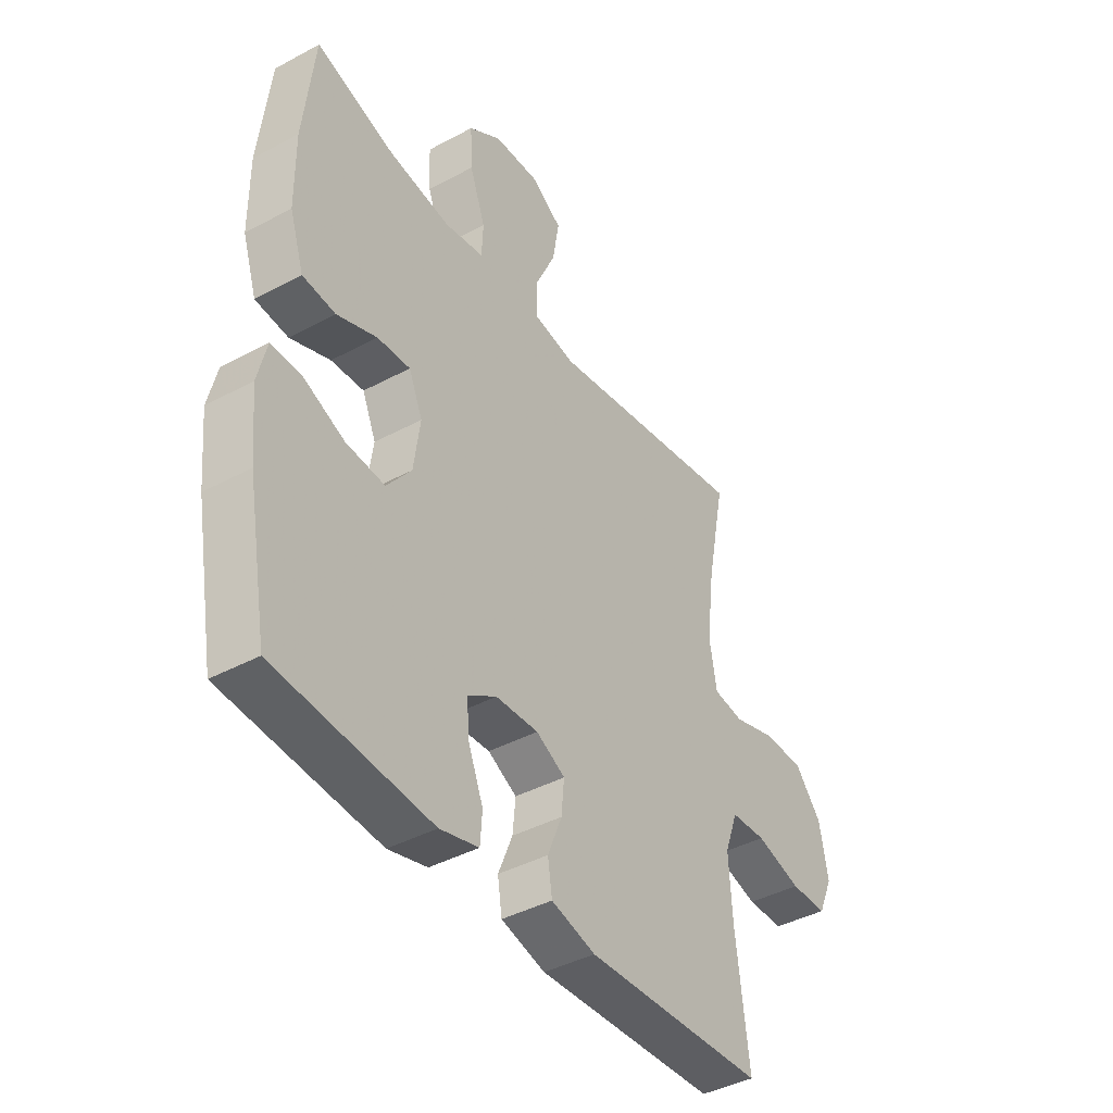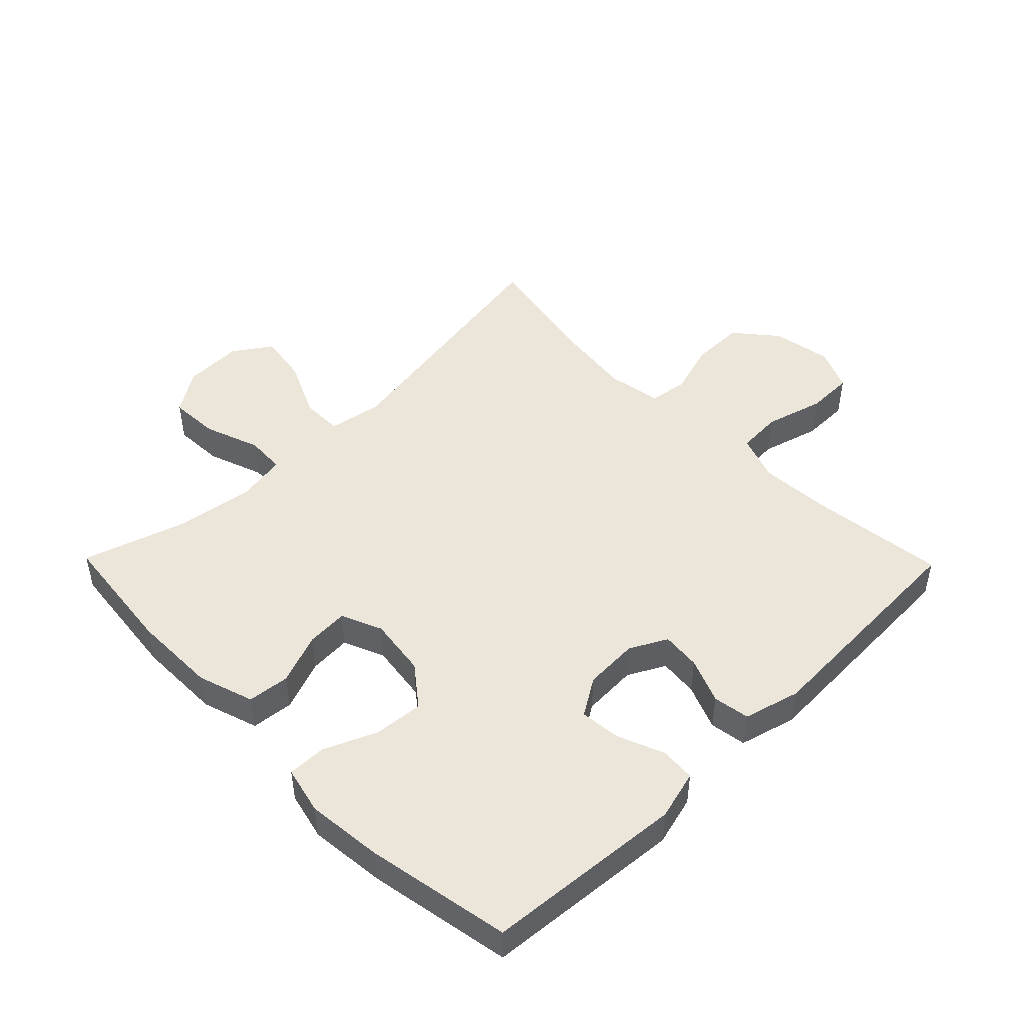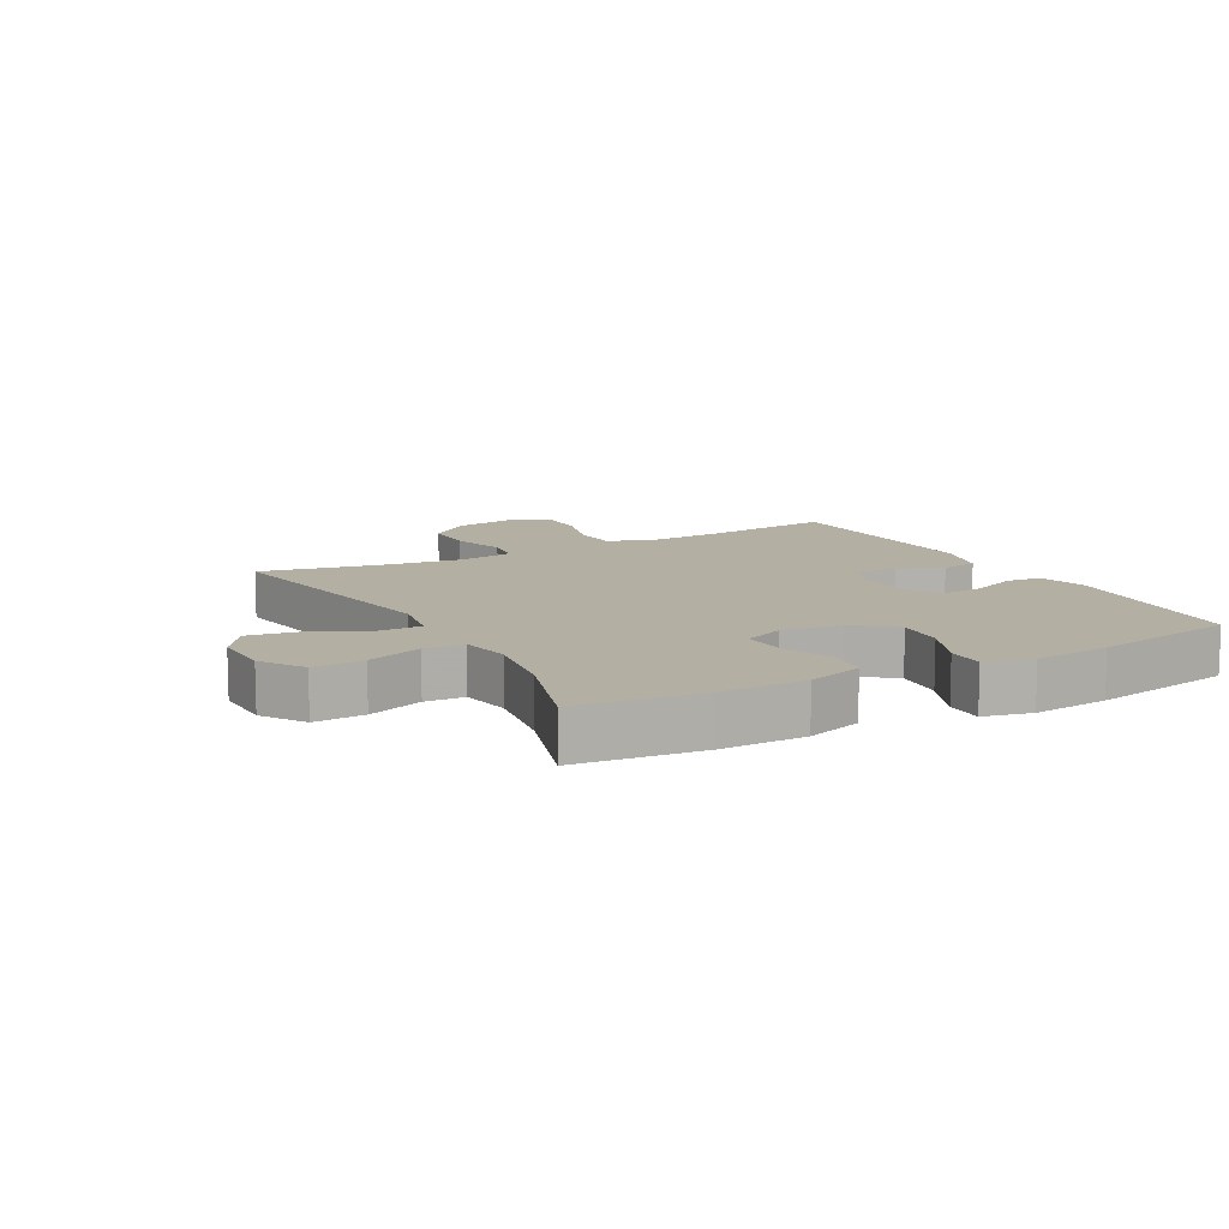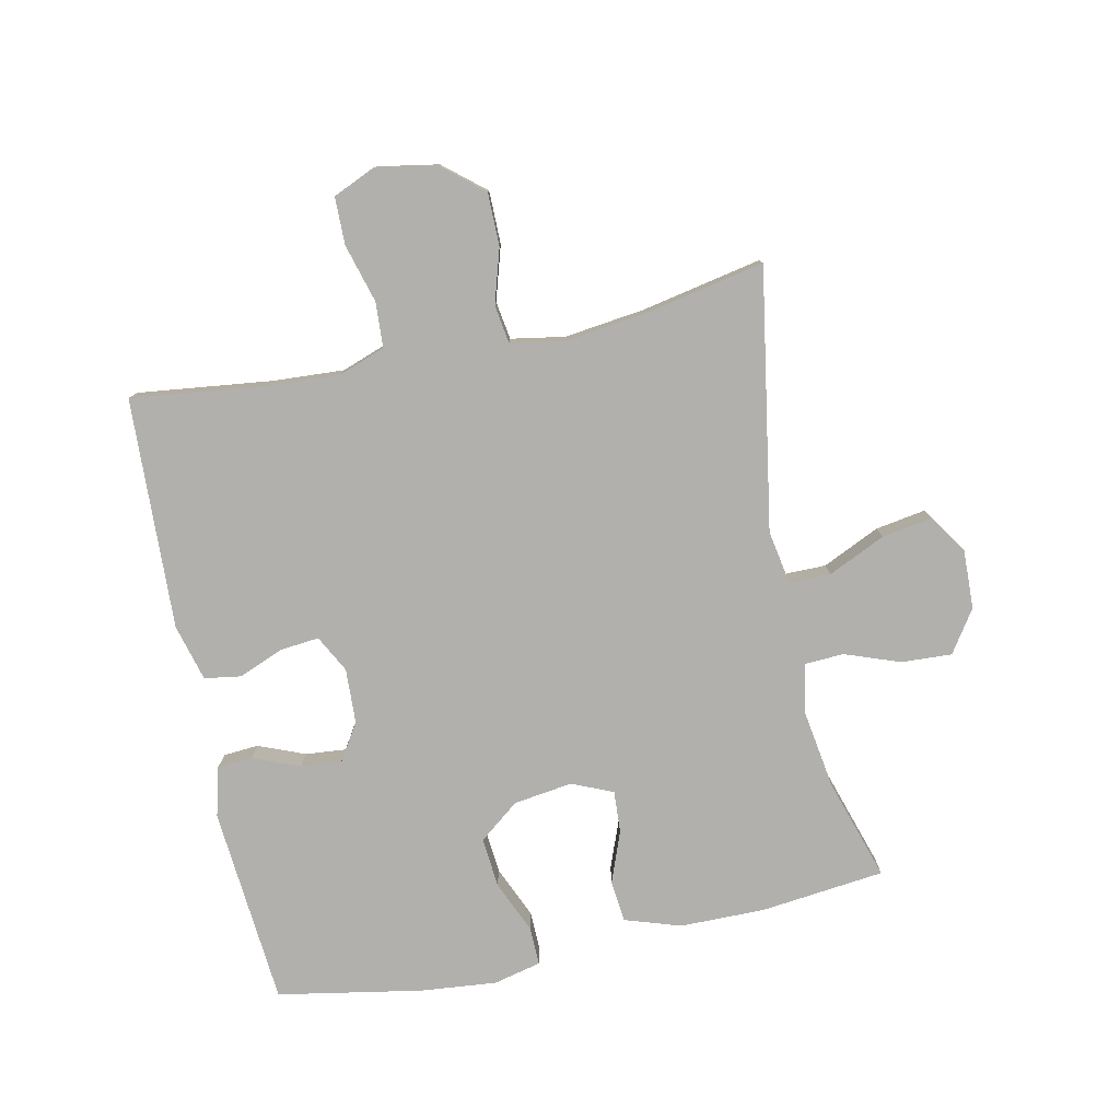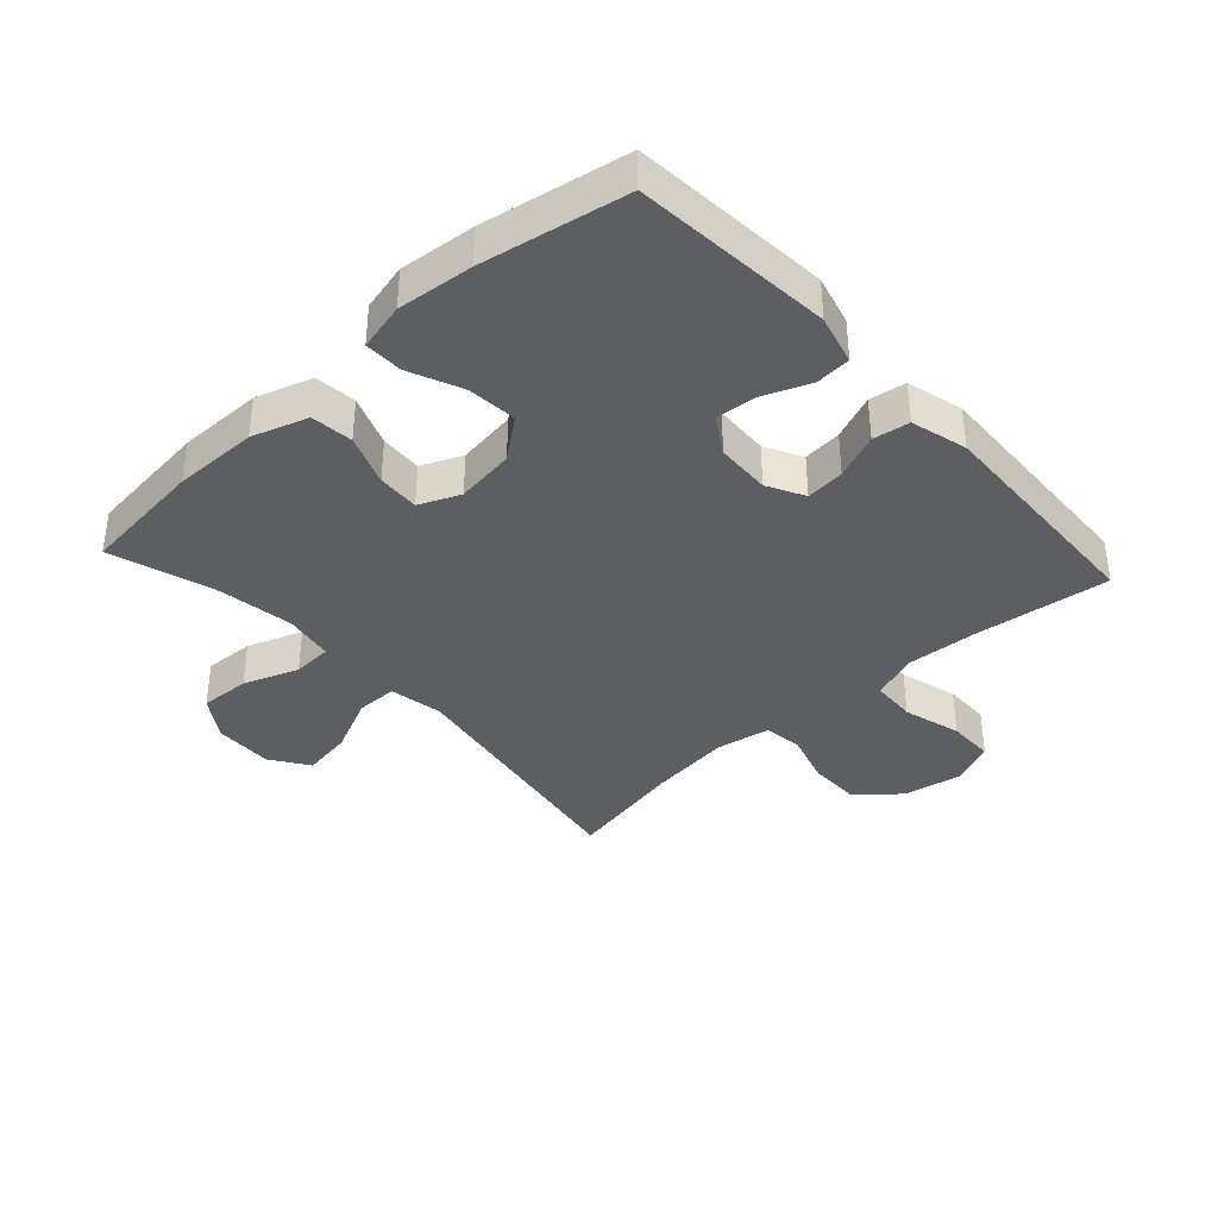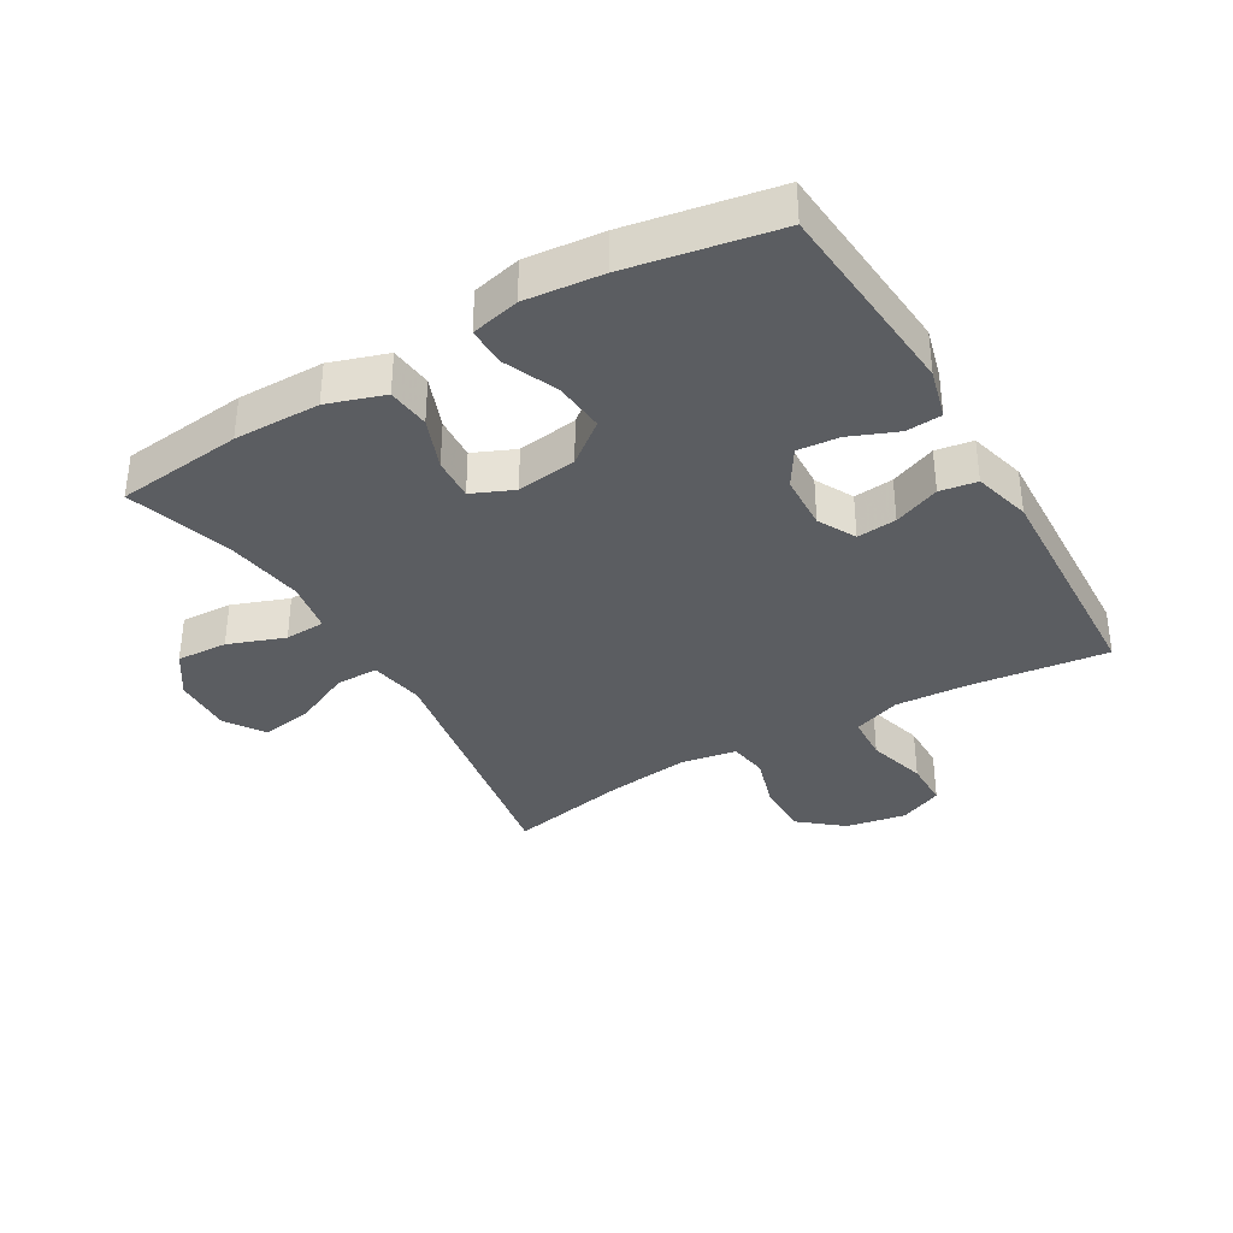
<metadata>
{"format":"obj","ext":"obj","renderer":"f3d","projection":"perspective","resolution":1024,"background":"white","views":[{"elev":-41.4,"azim":123.1,"up":"+Z"},{"elev":47.6,"azim":135.6,"up":"+Y"},{"elev":11.2,"azim":61.6,"up":"+Y"},{"elev":-78.8,"azim":-78.0,"up":"+Y"},{"elev":-37.5,"azim":132.4,"up":"+Y"},{"elev":-35.8,"azim":120.3,"up":"+Y"}]}
</metadata>
<code>
v 0.5 0.07 0.5
v 0.522 0.07 0.302
v 0.521 0.07 0.167
v 0.492 0.07 0.078
v 0.425 0.07 0.071
v 0.344 0.07 0.102
v 0.277 0.07 0.106
v 0.249 0.07 0.041
v 0.262 0.07 -0.053
v 0.312 0.07 -0.117
v 0.391 0.07 -0.11
v 0.475 0.07 -0.074
v 0.536 0.07 -0.073
v 0.554 0.07 -0.149
v 0.542 0.07 -0.27
v 0.5 0.07 -0.5
v 0.184 0.07 -0.526
v 0.105 0.07 -0.505
v 0.101 0.07 -0.449
v 0.131 0.07 -0.375
v 0.137 0.07 -0.31
v 0.078 0.07 -0.273
v -0.009 0.07 -0.269
v -0.068 0.07 -0.3
v -0.062 0.07 -0.362
v -0.033 0.07 -0.434
v -0.042 0.07 -0.492
v -0.132 0.07 -0.516
v -0.5 0.07 -0.5
v -0.474 0.07 -0.286
v -0.467 0.07 -0.172
v -0.494 0.07 -0.097
v -0.566 0.07 -0.093
v -0.659 0.07 -0.119
v -0.734 0.07 -0.118
v -0.764 0.07 -0.05
v -0.747 0.07 0.045
v -0.692 0.07 0.111
v -0.608 0.07 0.111
v -0.522 0.07 0.085
v -0.461 0.07 0.094
v -0.446 0.07 0.18
v -0.462 0.07 0.309
v -0.5 0.07 0.5
v -0.087 0.07 0.43
v -0.001 0.07 0.445
v -0.001 0.07 0.511
v -0.043 0.07 0.602
v -0.056 0.07 0.682
v 0.005 0.07 0.723
v 0.099 0.07 0.72
v 0.166 0.07 0.675
v 0.162 0.07 0.595
v 0.13 0.07 0.507
v 0.133 0.07 0.444
v 0.213 0.07 0.43
v 0.338 0.07 0.449
v 0.5 0 0.5
v 0.522 0 0.302
v 0.521 0 0.167
v 0.492 0 0.078
v 0.425 0 0.071
v 0.344 0 0.102
v 0.277 0 0.106
v 0.249 0 0.041
v 0.262 0 -0.053
v 0.312 0 -0.117
v 0.391 0 -0.11
v 0.475 0 -0.074
v 0.536 0 -0.073
v 0.554 0 -0.149
v 0.542 0 -0.27
v 0.5 0 -0.5
v 0.184 0 -0.526
v 0.105 0 -0.505
v 0.101 0 -0.449
v 0.131 0 -0.375
v 0.137 0 -0.31
v 0.078 0 -0.273
v -0.009 0 -0.269
v -0.068 0 -0.3
v -0.062 0 -0.362
v -0.033 0 -0.434
v -0.042 0 -0.492
v -0.132 0 -0.516
v -0.5 0 -0.5
v -0.474 0 -0.286
v -0.467 0 -0.172
v -0.494 0 -0.097
v -0.566 0 -0.093
v -0.659 0 -0.119
v -0.734 0 -0.118
v -0.764 0 -0.05
v -0.747 0 0.045
v -0.692 0 0.111
v -0.608 0 0.111
v -0.522 0 0.085
v -0.461 0 0.094
v -0.446 0 0.18
v -0.462 0 0.309
v -0.5 0 0.5
v -0.087 0 0.43
v -0.001 0 0.445
v -0.001 0 0.511
v -0.043 0 0.602
v -0.056 0 0.682
v 0.005 0 0.723
v 0.099 0 0.72
v 0.166 0 0.675
v 0.162 0 0.595
v 0.13 0 0.507
v 0.133 0 0.444
v 0.213 0 0.43
v 0.338 0 0.449
f 52 53 54
f 51 52 54
f 50 51 54
f 49 50 54
f 48 49 54
f 47 48 54
f 46 47 54 55
f 45 46 55 56
f 43 44 45
f 42 43 45 56
f 38 39 40
f 37 38 40
f 36 37 40
f 35 36 40
f 34 35 40
f 33 34 40
f 32 33 40 41
f 42 56 57
f 41 42 57
f 32 41 57
f 31 32 57
f 28 29 30
f 27 28 30
f 26 27 30
f 25 26 30
f 18 19 20
f 17 18 20
f 16 17 20
f 15 16 20
f 14 15 20
f 13 14 20
f 12 13 20
f 11 12 20
f 10 11 20 21
f 9 10 21 22
f 4 5 6
f 3 4 6
f 2 3 6
f 1 2 6
f 57 1 6
f 57 6 7
f 31 57 7 8
f 24 25 30 31
f 31 8 9
f 24 31 9
f 23 24 9
f 9 22 23
f 111 110 109
f 111 109 108
f 111 108 107
f 111 107 106
f 111 106 105
f 111 105 104
f 112 111 104 103
f 113 112 103 102
f 102 101 100
f 113 102 100 99
f 97 96 95
f 97 95 94
f 97 94 93
f 97 93 92
f 97 92 91
f 97 91 90
f 98 97 90 89
f 114 113 99
f 114 99 98
f 114 98 89
f 114 89 88
f 87 86 85
f 87 85 84
f 87 84 83
f 87 83 82
f 77 76 75
f 77 75 74
f 77 74 73
f 77 73 72
f 77 72 71
f 77 71 70
f 77 70 69
f 77 69 68
f 78 77 68 67
f 79 78 67 66
f 63 62 61
f 63 61 60
f 63 60 59
f 63 59 58
f 63 58 114
f 64 63 114
f 65 64 114 88
f 88 87 82 81
f 66 65 88
f 66 88 81
f 66 81 80
f 80 79 66
f 1 58 59 2
f 2 59 60 3
f 3 60 61 4
f 4 61 62 5
f 5 62 63 6
f 6 63 64 7
f 7 64 65 8
f 8 65 66 9
f 9 66 67 10
f 10 67 68 11
f 11 68 69 12
f 12 69 70 13
f 13 70 71 14
f 14 71 72 15
f 15 72 73 16
f 16 73 74 17
f 17 74 75 18
f 18 75 76 19
f 19 76 77 20
f 20 77 78 21
f 21 78 79 22
f 22 79 80 23
f 23 80 81 24
f 24 81 82 25
f 25 82 83 26
f 26 83 84 27
f 27 84 85 28
f 28 85 86 29
f 29 86 87 30
f 30 87 88 31
f 31 88 89 32
f 32 89 90 33
f 33 90 91 34
f 34 91 92 35
f 35 92 93 36
f 36 93 94 37
f 37 94 95 38
f 38 95 96 39
f 39 96 97 40
f 40 97 98 41
f 41 98 99 42
f 42 99 100 43
f 43 100 101 44
f 44 101 102 45
f 45 102 103 46
f 46 103 104 47
f 47 104 105 48
f 48 105 106 49
f 49 106 107 50
f 50 107 108 51
f 51 108 109 52
f 52 109 110 53
f 53 110 111 54
f 54 111 112 55
f 55 112 113 56
f 56 113 114 57
f 57 114 58 1

</code>
